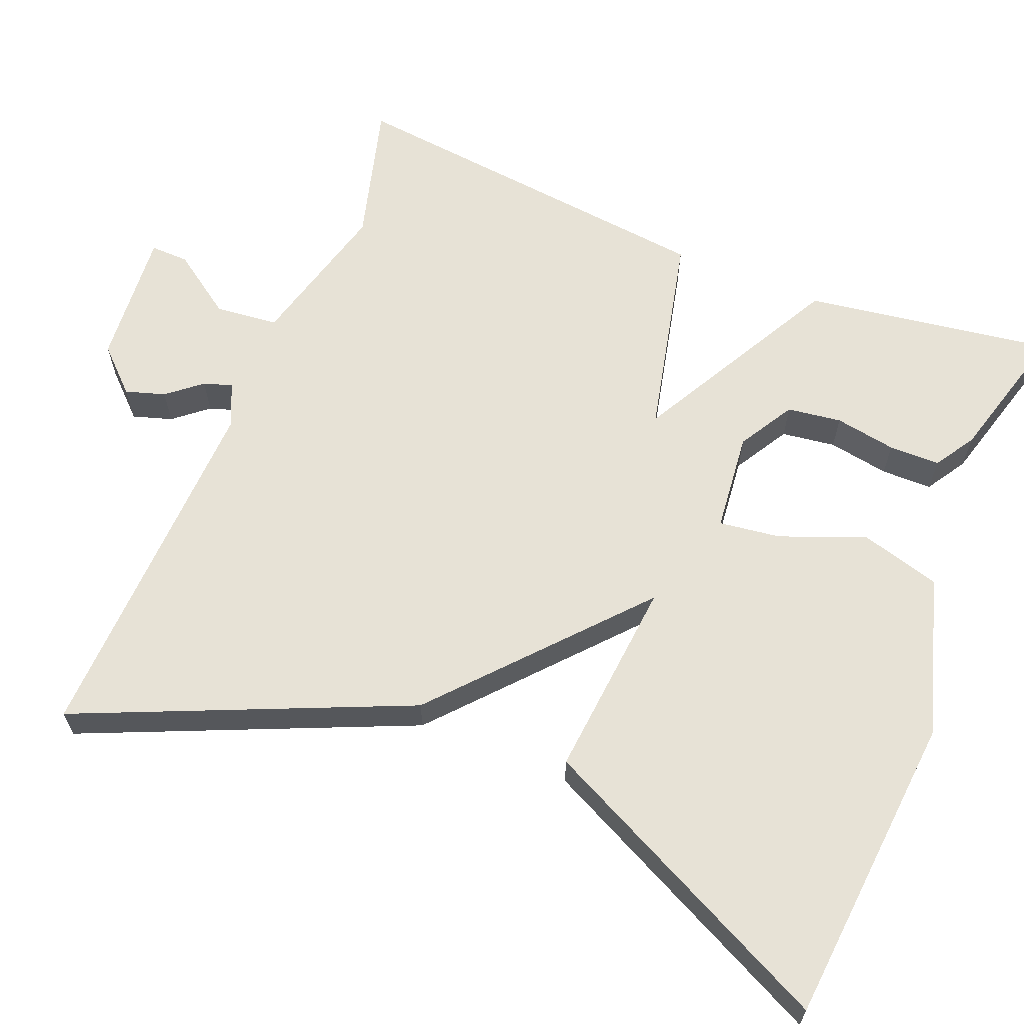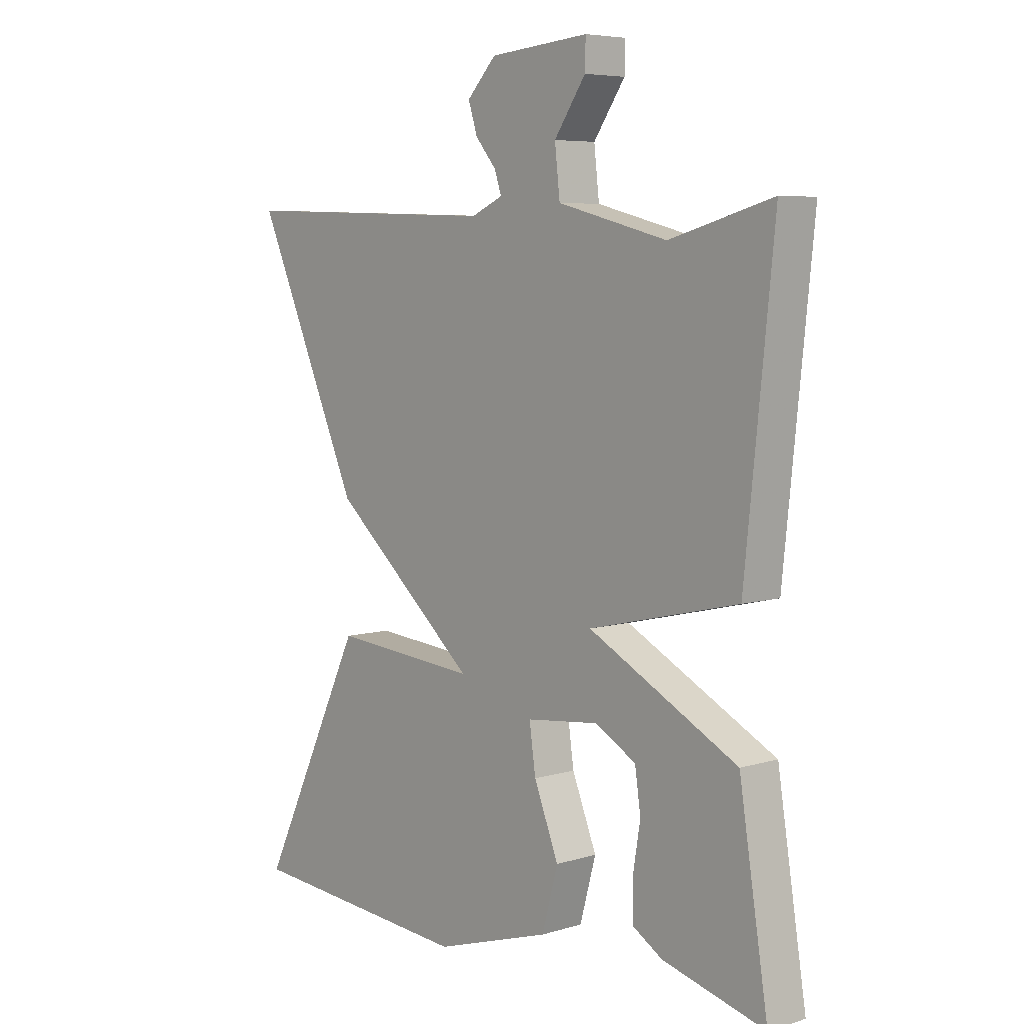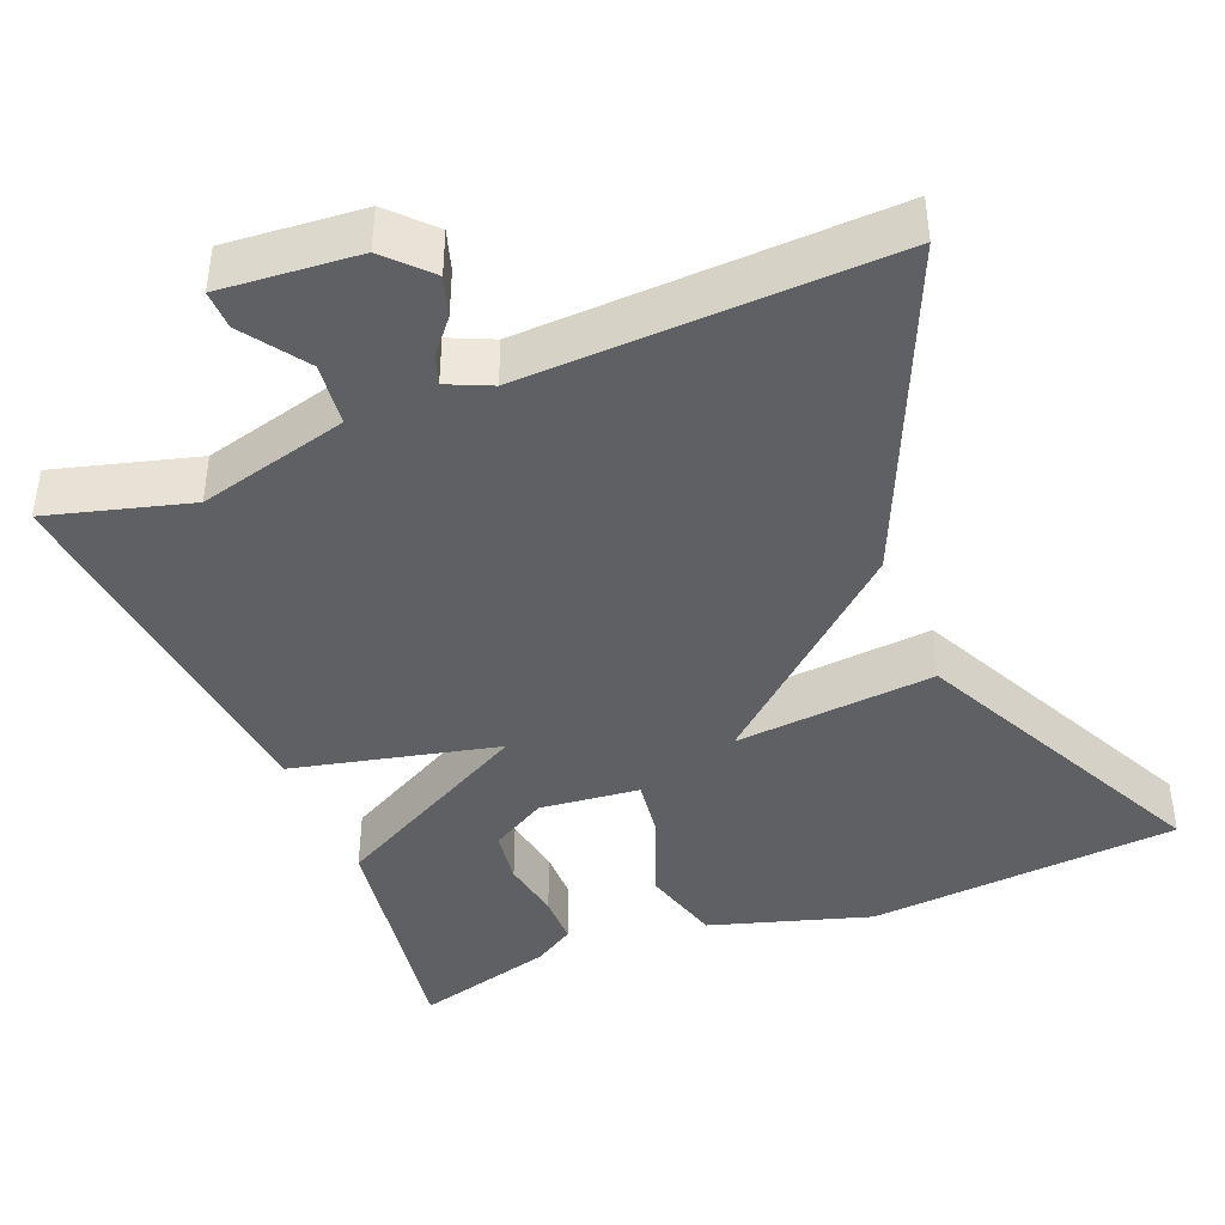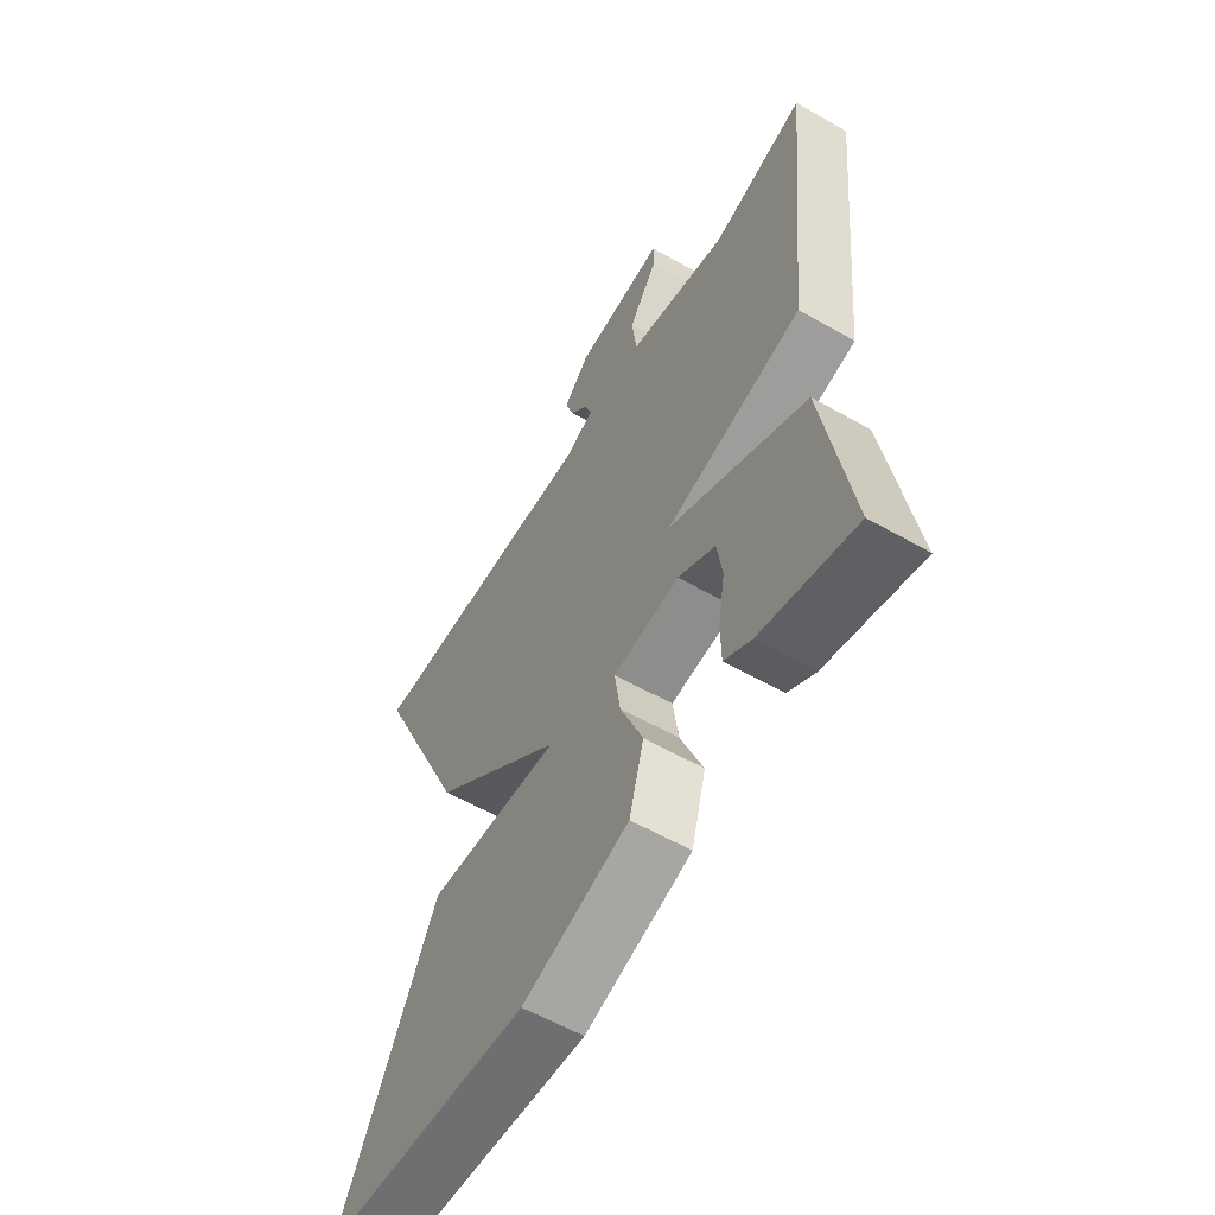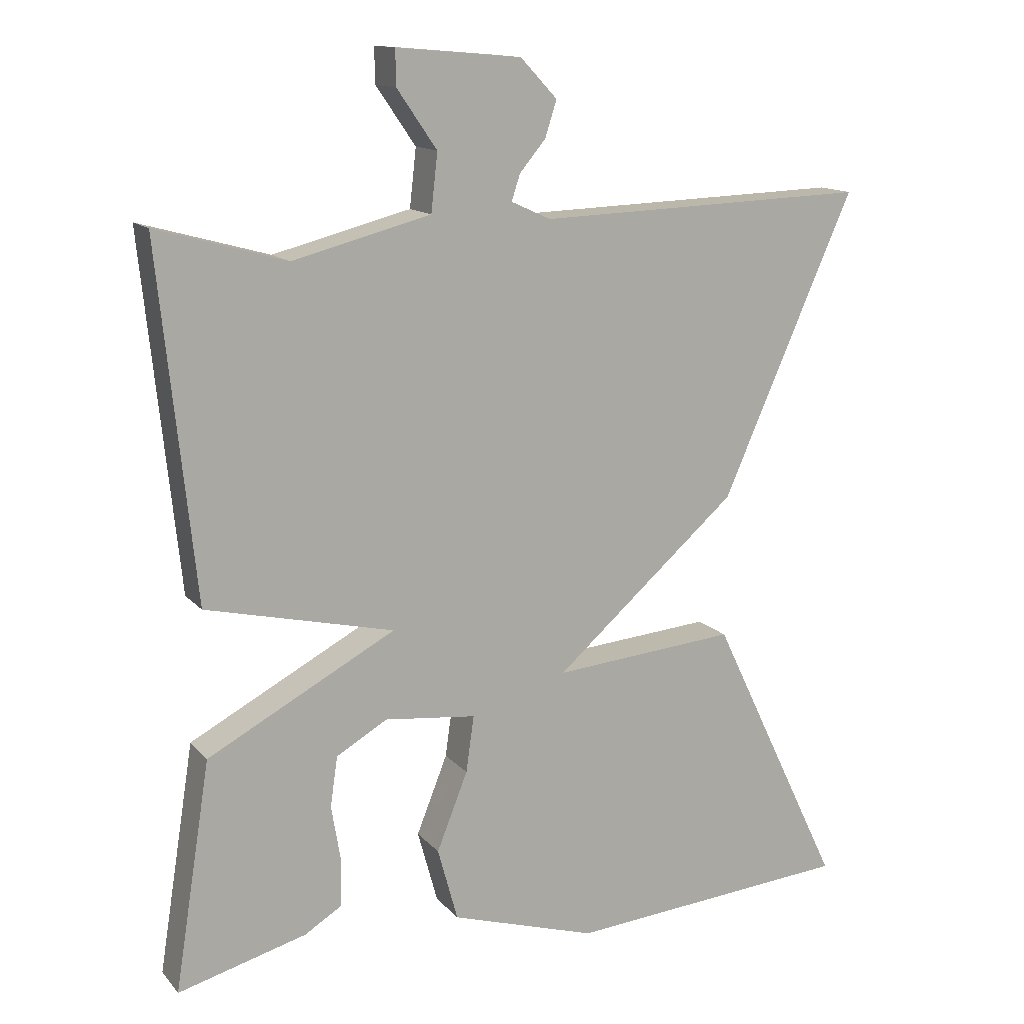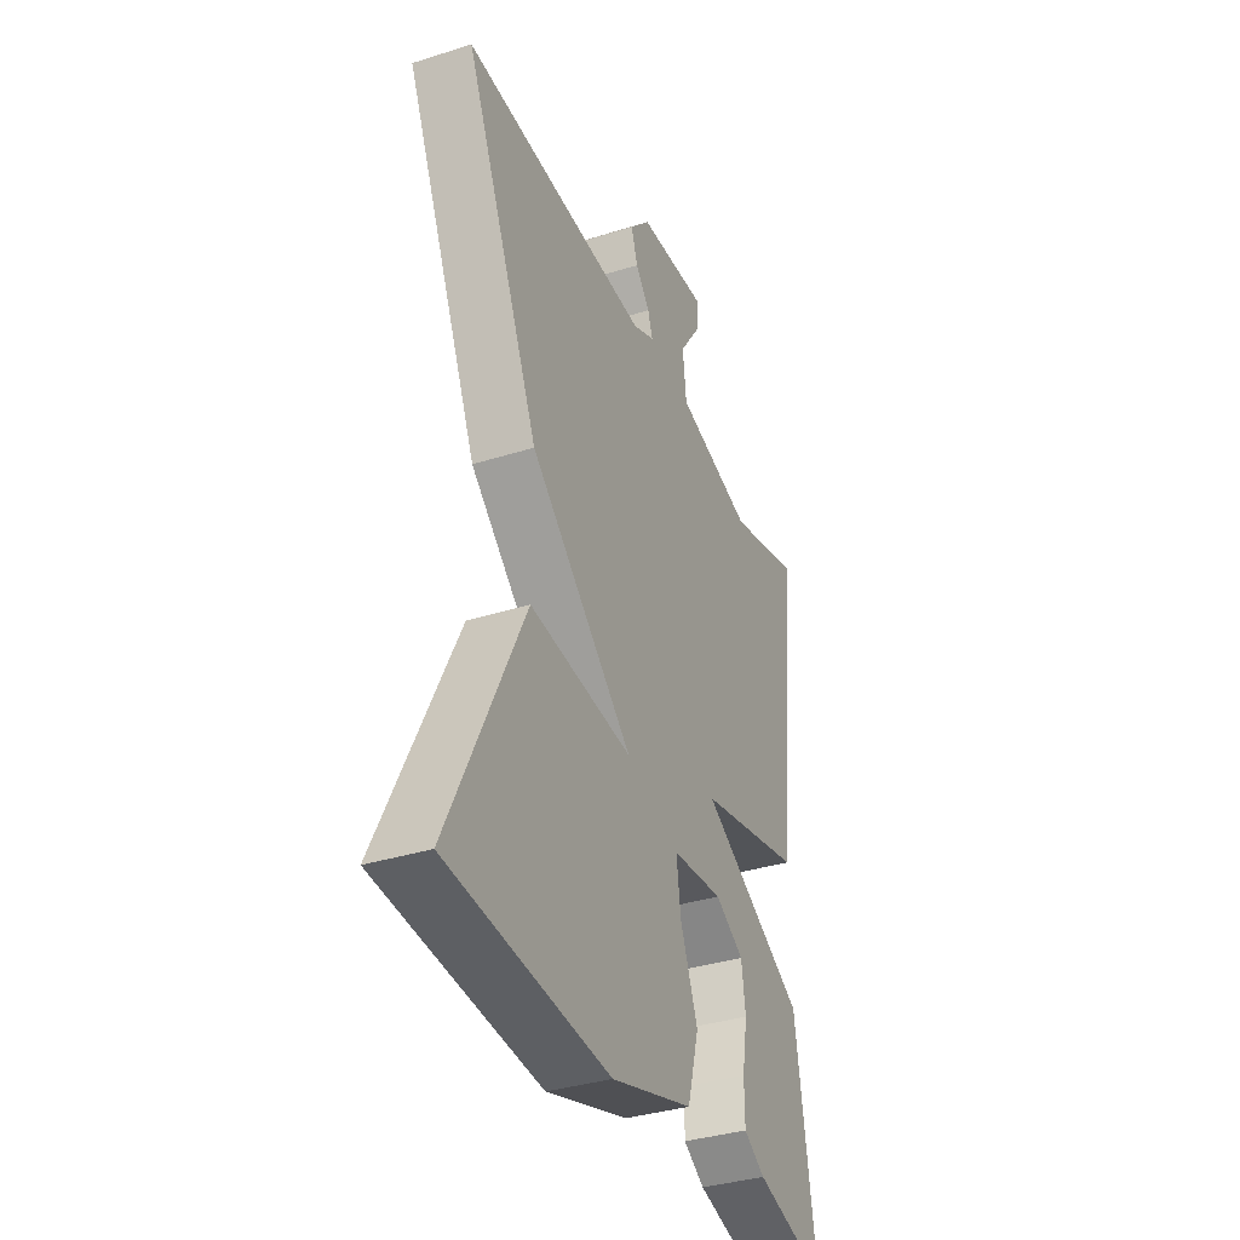
<metadata>
{"format":"obj","ext":"obj","renderer":"f3d","projection":"perspective","resolution":1024,"background":"white","views":[{"elev":63.4,"azim":112.4,"up":"+Y"},{"elev":6.2,"azim":-132.0,"up":"+Z"},{"elev":-42.1,"azim":22.3,"up":"+Y"},{"elev":-58.7,"azim":-120.5,"up":"+Z"},{"elev":13.8,"azim":-25.3,"up":"+Z"},{"elev":-36.1,"azim":112.4,"up":"+Z"}]}
</metadata>
<code>
v -0.5 0.07 -0.5
v -0.45 0.07 -0.184
v -0.189 0.07 -0.045
v -0.45 0.07 0.016
v -0.5 0.07 0.5
v -0.321 0.07 0.45
v -0.13 0.07 0.499
v -0.121 0.07 0.579
v -0.176 0.07 0.659
v -0.177 0.07 0.708
v -0.004 0.07 0.693
v 0.047 0.07 0.639
v 0.031 0.07 0.589
v -0.005 0.07 0.546
v -0.017 0.07 0.51
v 0.038 0.07 0.485
v 0.5 0.07 0.5
v 0.316 0.07 0.084
v 0.061 0.07 -0.138
v 0.316 0.07 -0.116
v 0.5 0.07 -0.5
v 0.103 0.07 -0.532
v -0.1 0.07 -0.469
v -0.128 0.07 -0.367
v -0.085 0.07 -0.259
v -0.074 0.07 -0.181
v -0.201 0.07 -0.167
v -0.272 0.07 -0.208
v -0.282 0.07 -0.277
v -0.269 0.07 -0.355
v -0.27 0.07 -0.42
v -0.322 0.07 -0.452
v -0.5 0 -0.5
v -0.45 0 -0.184
v -0.189 0 -0.045
v -0.45 0 0.016
v -0.5 0 0.5
v -0.321 0 0.45
v -0.13 0 0.499
v -0.121 0 0.579
v -0.176 0 0.659
v -0.177 0 0.708
v -0.004 0 0.693
v 0.047 0 0.639
v 0.031 0 0.589
v -0.005 0 0.546
v -0.017 0 0.51
v 0.038 0 0.485
v 0.5 0 0.5
v 0.316 0 0.084
v 0.061 0 -0.138
v 0.316 0 -0.116
v 0.5 0 -0.5
v 0.103 0 -0.532
v -0.1 0 -0.469
v -0.128 0 -0.367
v -0.085 0 -0.259
v -0.074 0 -0.181
v -0.201 0 -0.167
v -0.272 0 -0.208
v -0.282 0 -0.277
v -0.269 0 -0.355
v -0.27 0 -0.42
v -0.322 0 -0.452
f 32 1 2
f 31 32 2
f 30 31 2
f 29 30 2
f 28 29 2
f 27 28 2 3
f 26 27 3
f 23 24 25
f 22 23 25
f 21 22 25
f 20 21 25
f 19 20 25
f 19 25 26
f 18 19 26
f 17 18 26
f 16 17 26
f 15 16 26 3
f 12 13 14
f 11 12 14
f 10 11 14
f 9 10 14
f 8 9 14
f 7 8 14 15
f 15 3 4
f 7 15 4
f 6 7 4
f 4 5 6
f 34 33 64
f 34 64 63
f 34 63 62
f 34 62 61
f 34 61 60
f 35 34 60 59
f 35 59 58
f 57 56 55
f 57 55 54
f 57 54 53
f 57 53 52
f 57 52 51
f 58 57 51
f 58 51 50
f 58 50 49
f 58 49 48
f 35 58 48 47
f 46 45 44
f 46 44 43
f 46 43 42
f 46 42 41
f 46 41 40
f 47 46 40 39
f 36 35 47
f 36 47 39
f 36 39 38
f 38 37 36
f 1 33 34 2
f 2 34 35 3
f 3 35 36 4
f 4 36 37 5
f 5 37 38 6
f 6 38 39 7
f 7 39 40 8
f 8 40 41 9
f 9 41 42 10
f 10 42 43 11
f 11 43 44 12
f 12 44 45 13
f 13 45 46 14
f 14 46 47 15
f 15 47 48 16
f 16 48 49 17
f 17 49 50 18
f 18 50 51 19
f 19 51 52 20
f 20 52 53 21
f 21 53 54 22
f 22 54 55 23
f 23 55 56 24
f 24 56 57 25
f 25 57 58 26
f 26 58 59 27
f 27 59 60 28
f 28 60 61 29
f 29 61 62 30
f 30 62 63 31
f 31 63 64 32
f 32 64 33 1

</code>
